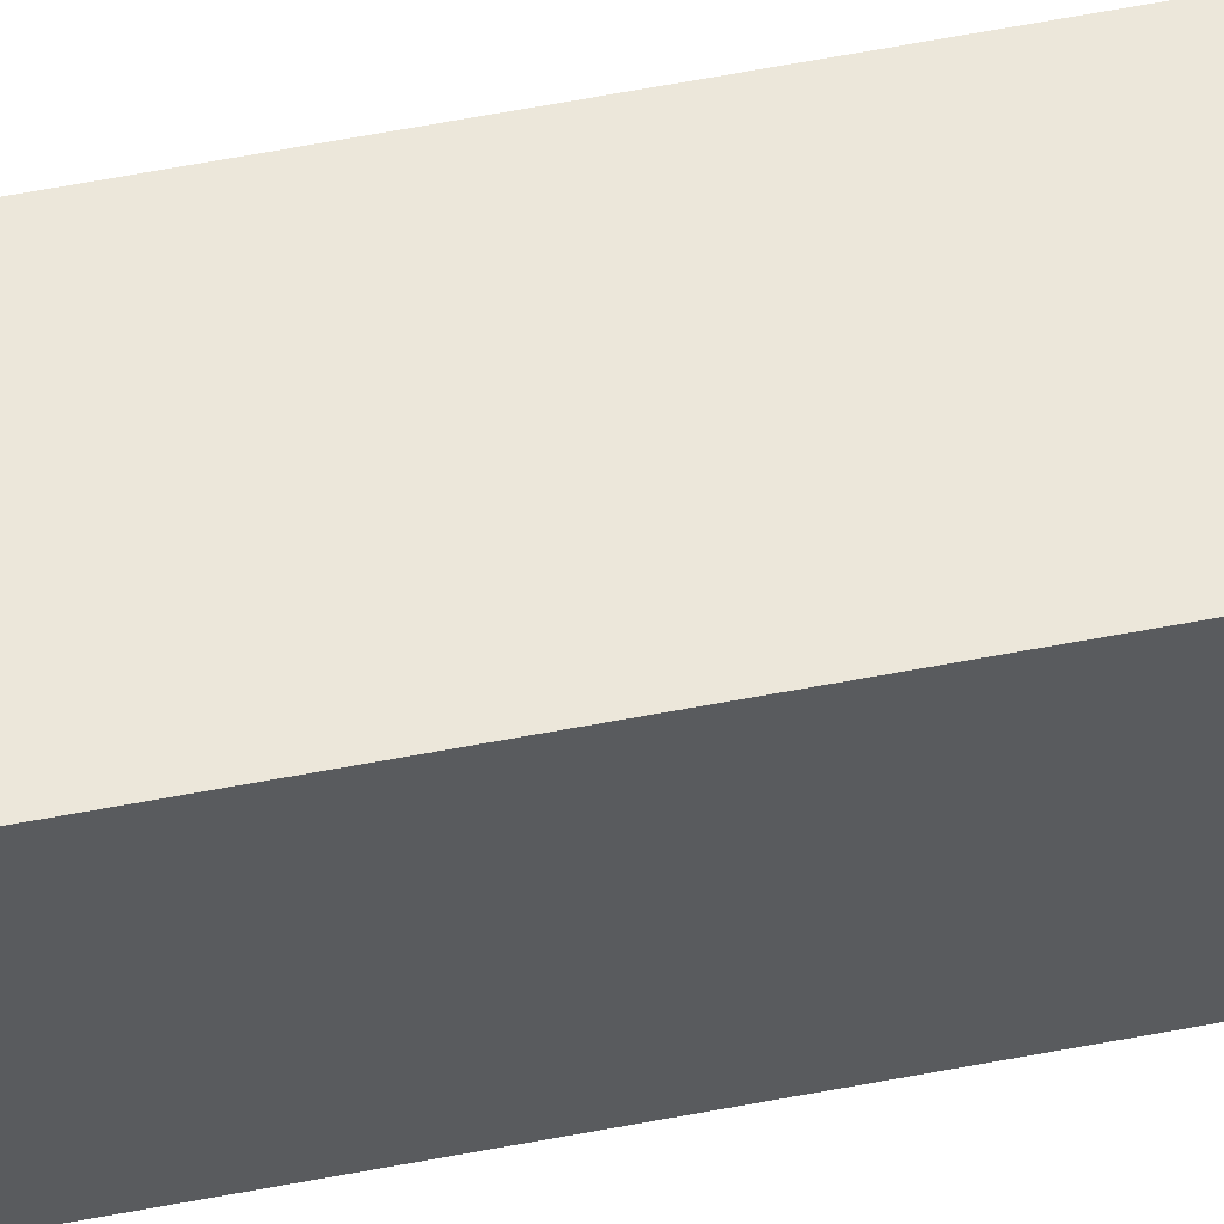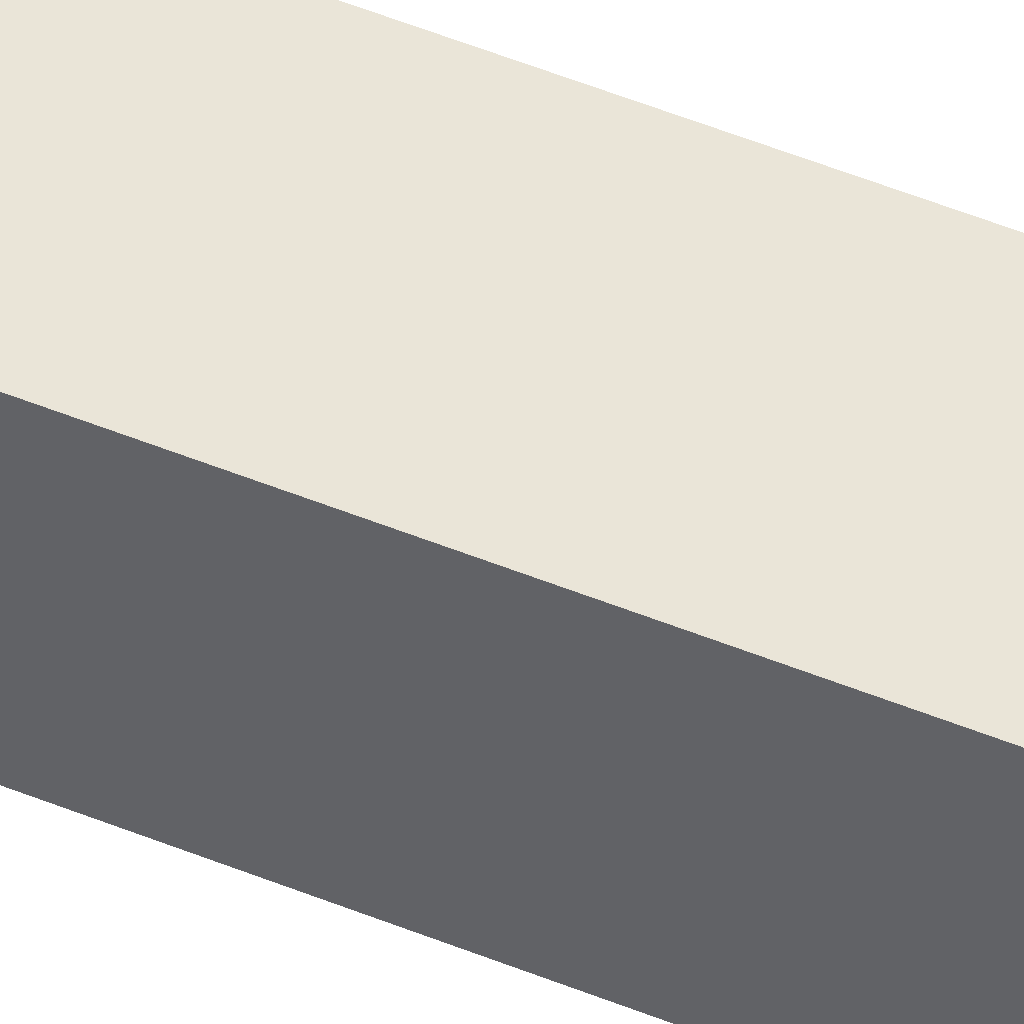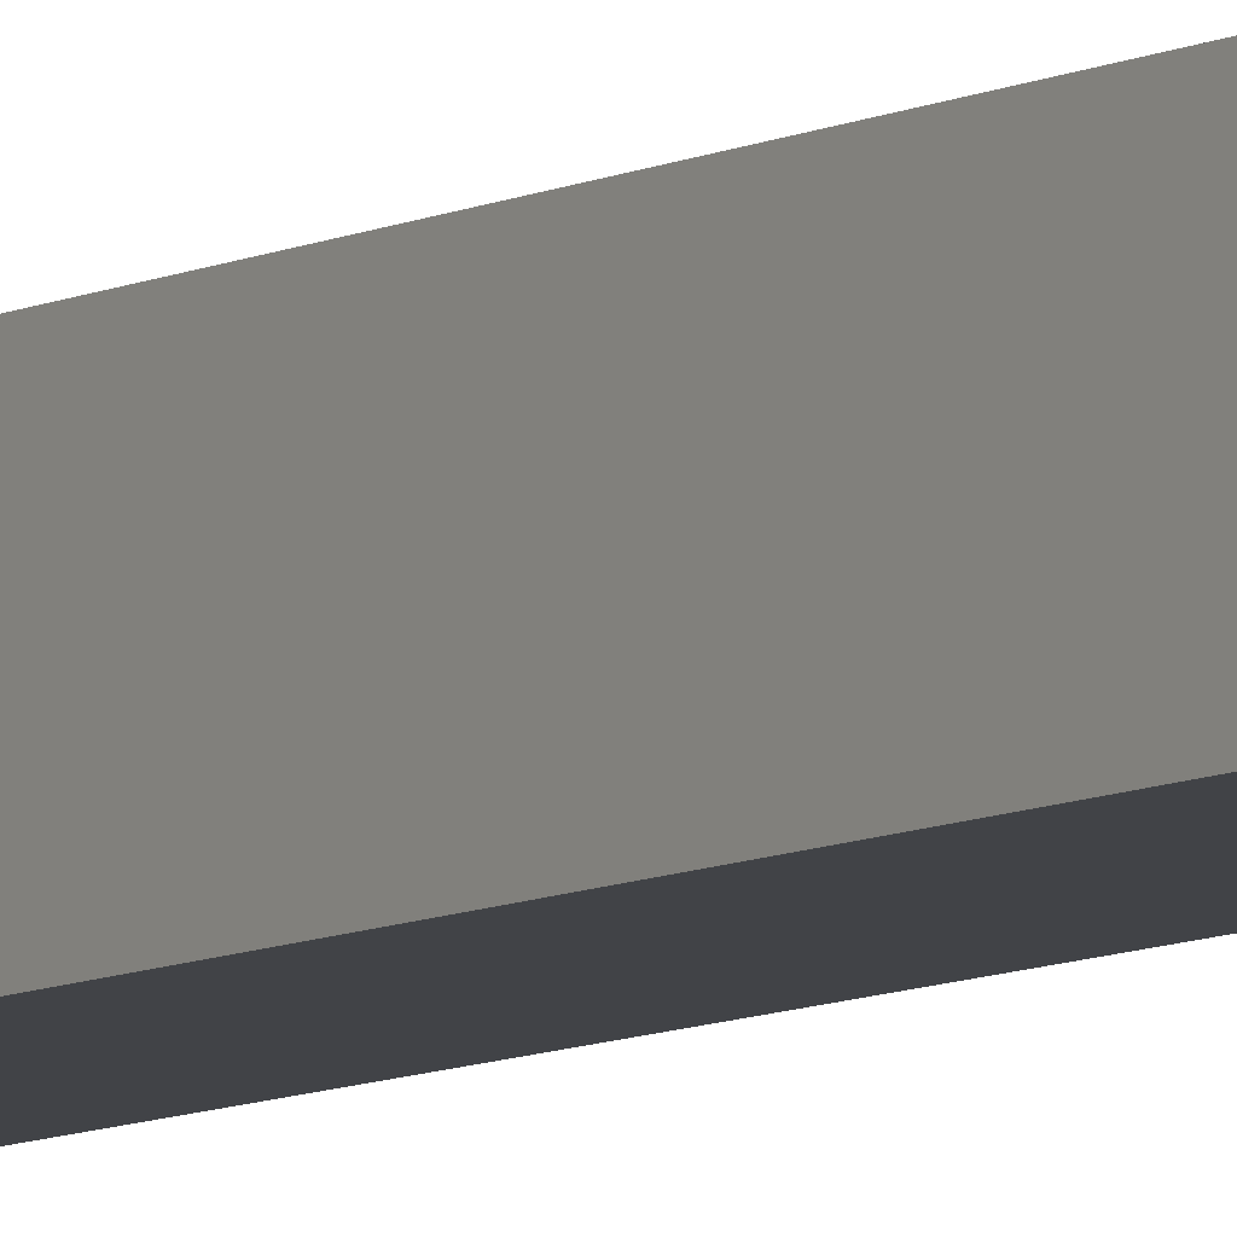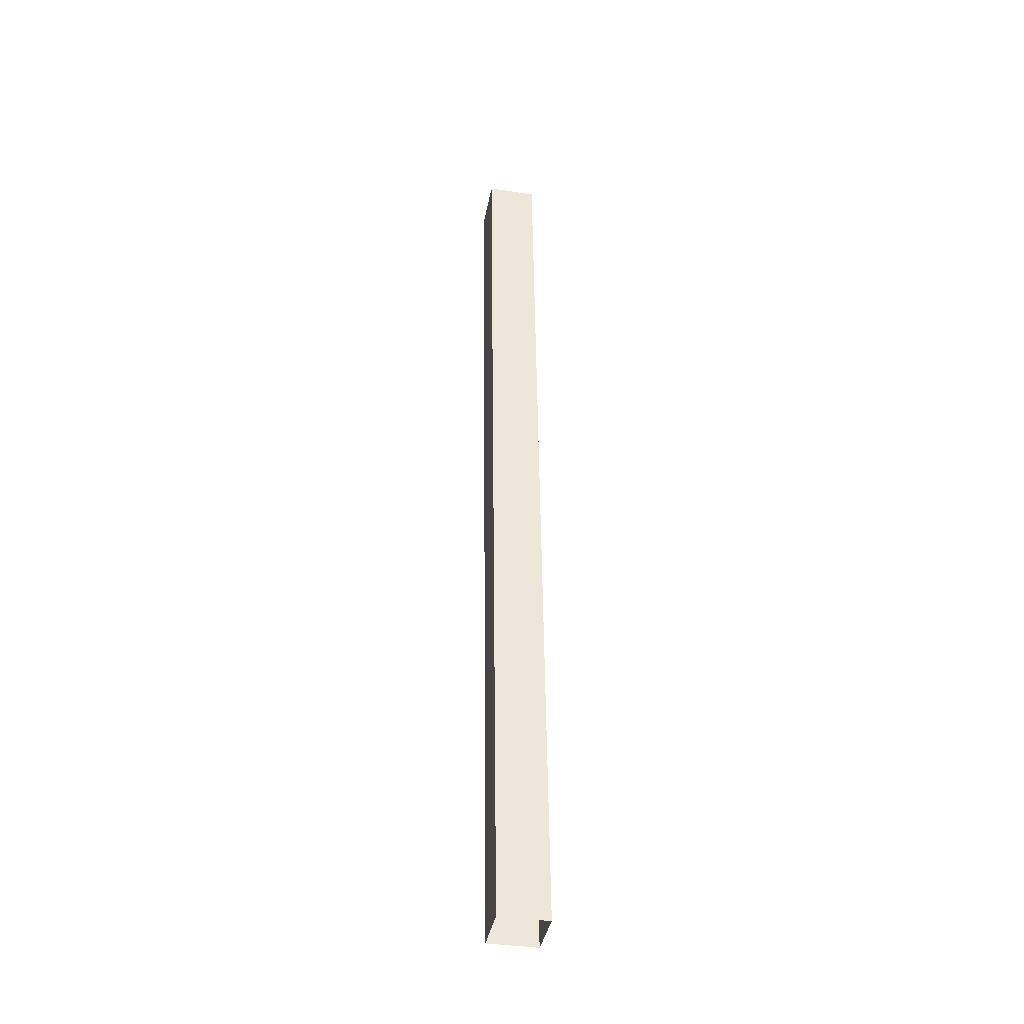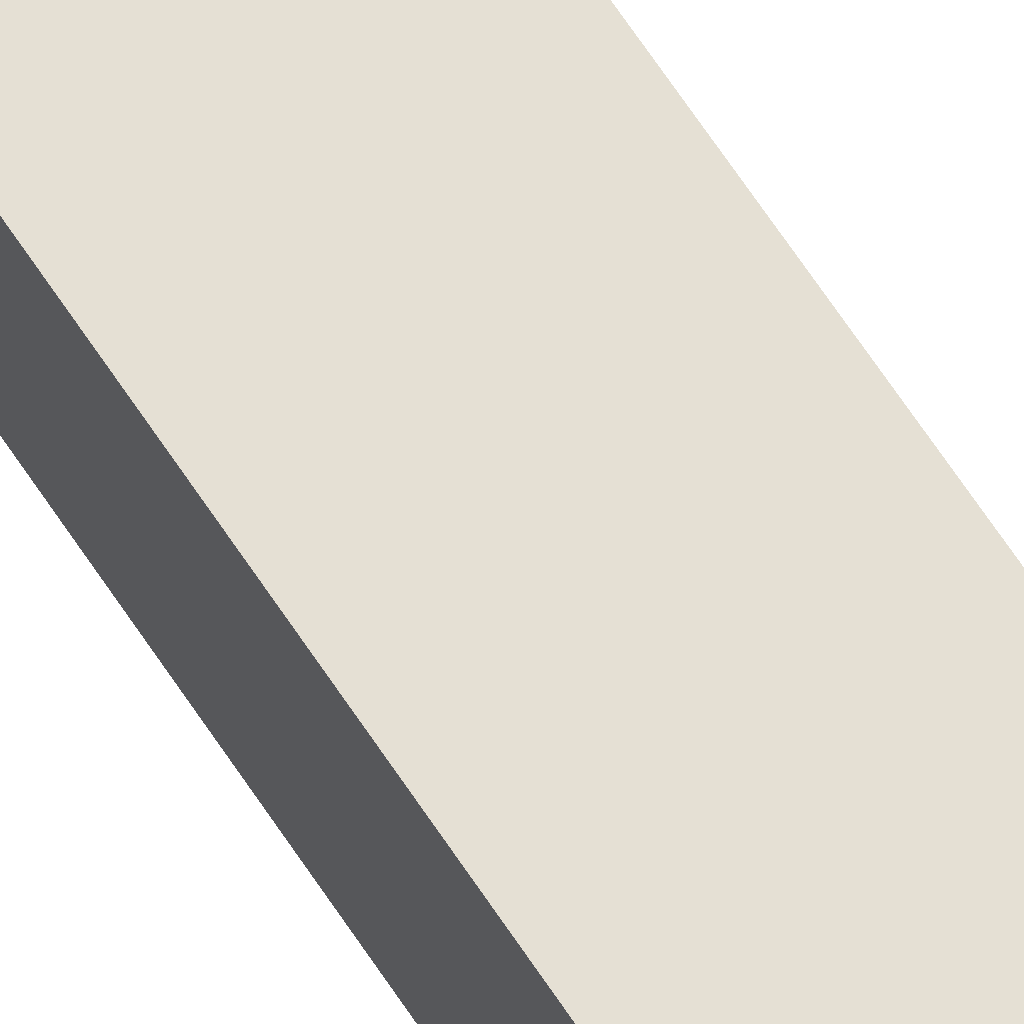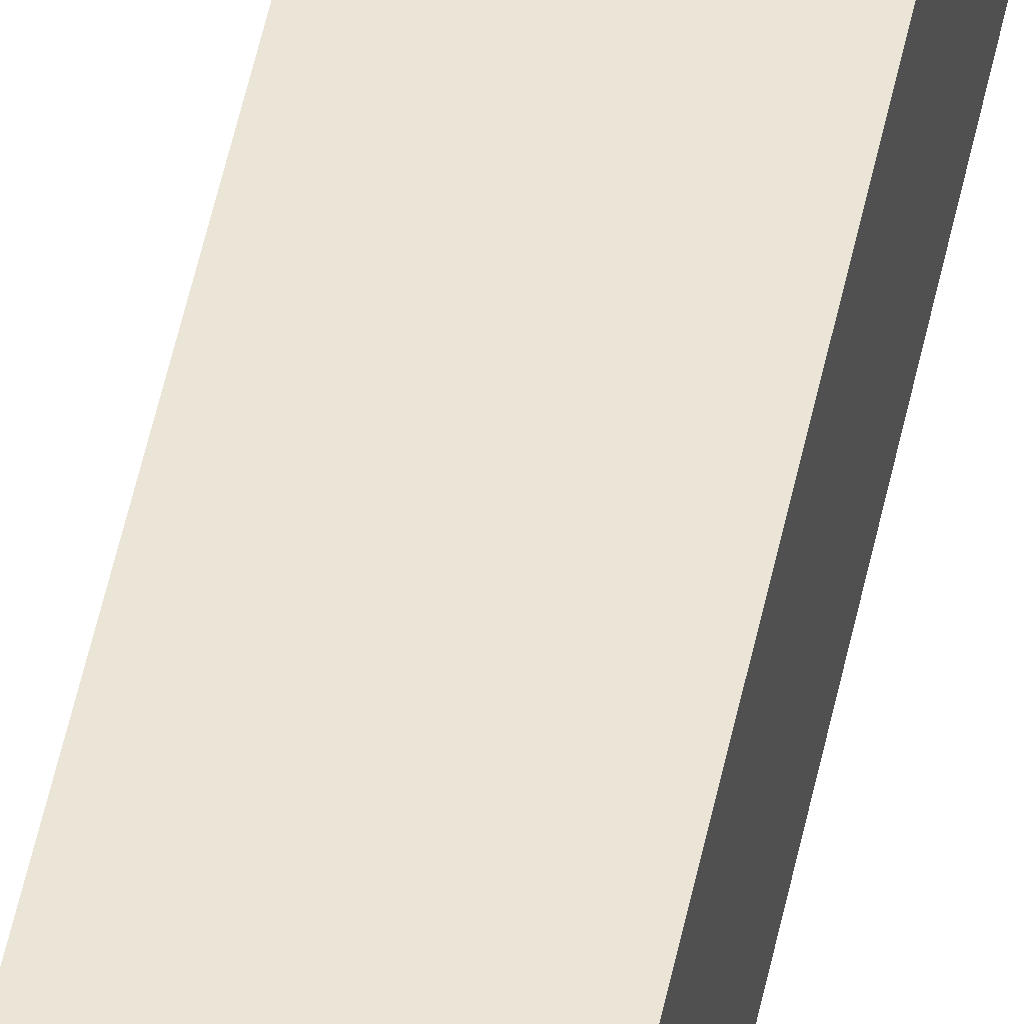
<metadata>
{"format":"obj","ext":"obj","renderer":"f3d","projection":"perspective","resolution":1024,"background":"white","views":[{"elev":53.4,"azim":-102.5,"up":"+Z"},{"elev":46.3,"azim":116.2,"up":"+Z"},{"elev":-6.4,"azim":147.7,"up":"+Z"},{"elev":-38.8,"azim":79.5,"up":"+Y"},{"elev":66.0,"azim":146.9,"up":"+Z"},{"elev":45.2,"azim":10.7,"up":"+Z"}]}
</metadata>
<code>
g Fir_Tree_m_09_Collider
v -0.08749 0 -0.08548
v -0.08749 0 0.07749
v 0.09286 0 0.07749
v 0.09286 0 -0.08548
v -0.08749 3.135 -0.04879
v -0.08749 3.136 0.1142
v 0.09286 3.136 0.1142
v 0.09286 3.135 -0.04879
f 4 8 7 3
f 3 7 6 2
f 1 5 8 4
f 2 6 5 1
f 6 7 8 5

</code>
